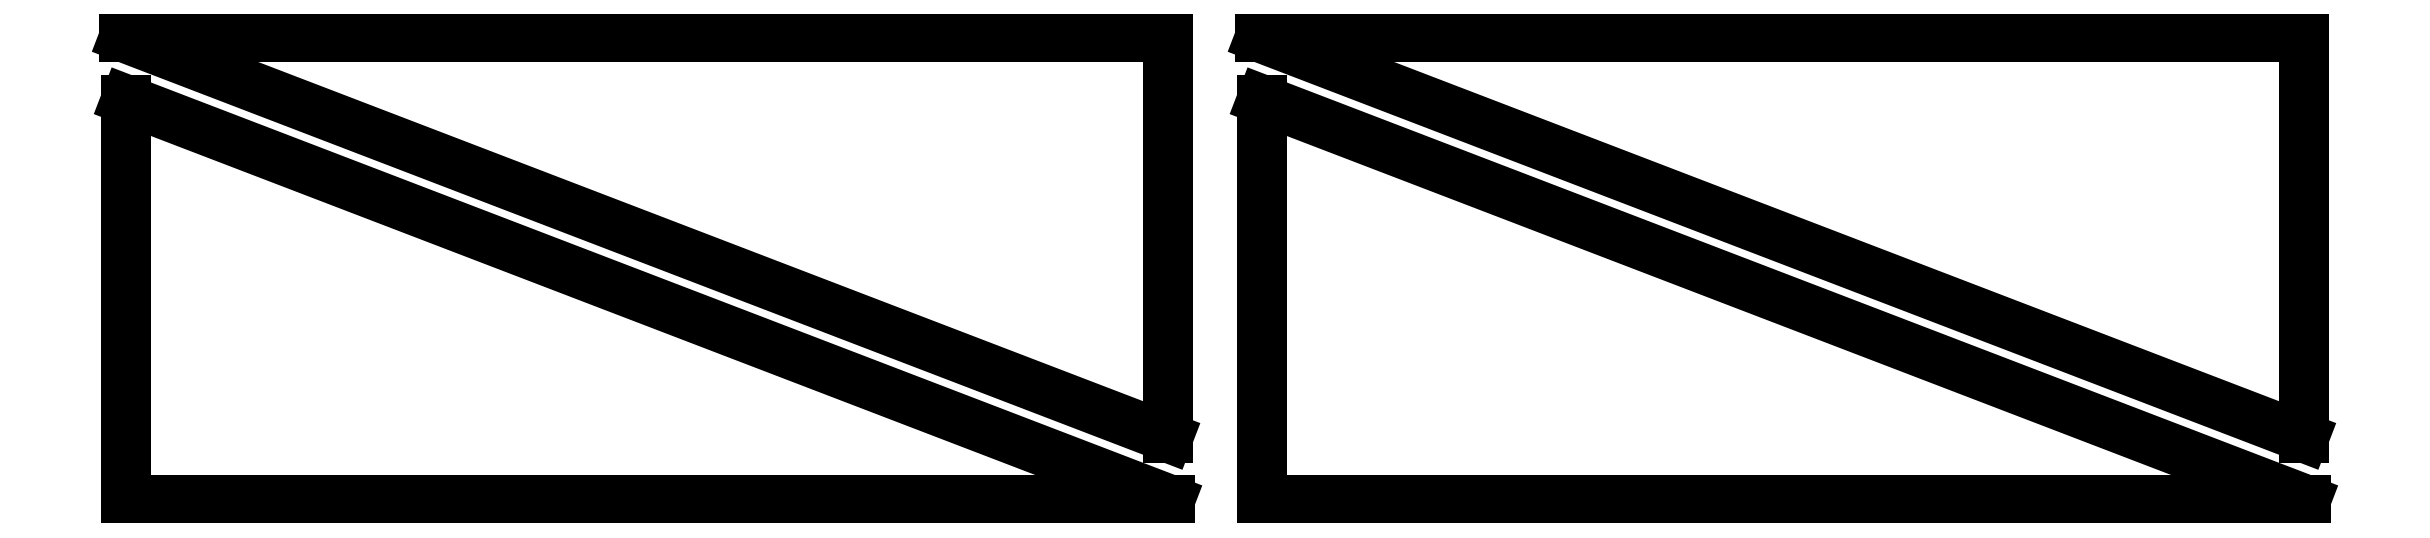
<metadata>
{"format":"dxf","ext":"dxf","renderer":"ezdxf+matplotlib","layout":"modelspace","background":"white","min_lineweight":24,"dpi":150}
</metadata>
<code>
0
SECTION
2
ENTITIES
0
LINE
8
Layer_1
10
0.0631
20
26.76
30
0
11
60.06
21
26.76
31
0
0
LINE
8
Layer_1
10
60.06
20
26.76
30
0
11
60.06
21
15.26
31
0
0
LINE
8
Layer_1
10
60.06
20
15.26
30
0
11
60.06
21
3.76
31
0
0
LINE
8
Layer_1
10
60.06
20
3.76
30
0
11
0.0631
21
26.76
31
0
0
LINE
8
Layer_1
10
60.18
20
0.1764
30
0
11
0.1764
21
0.1764
31
0
0
LINE
8
Layer_1
10
0.1764
20
0.1764
30
0
11
0.1764
21
23.18
31
0
0
LINE
8
Layer_1
10
0.1764
20
23.18
30
0
11
60.18
21
0.1764
31
0
0
LINE
8
Layer_1
10
65.35
20
26.76
30
0
11
125.3
21
26.76
31
0
0
LINE
8
Layer_1
10
125.3
20
26.76
30
0
11
125.3
21
3.76
31
0
0
LINE
8
Layer_1
10
125.3
20
3.76
30
0
11
65.35
21
26.76
31
0
0
LINE
8
Layer_1
10
125.5
20
0.1764
30
0
11
65.46
21
0.1764
31
0
0
LINE
8
Layer_1
10
65.46
20
0.1764
30
0
11
65.46
21
23.18
31
0
0
LINE
8
Layer_1
10
65.46
20
23.18
30
0
11
125.5
21
0.1764
31
0
0
ENDSEC
0
EOF

</code>
